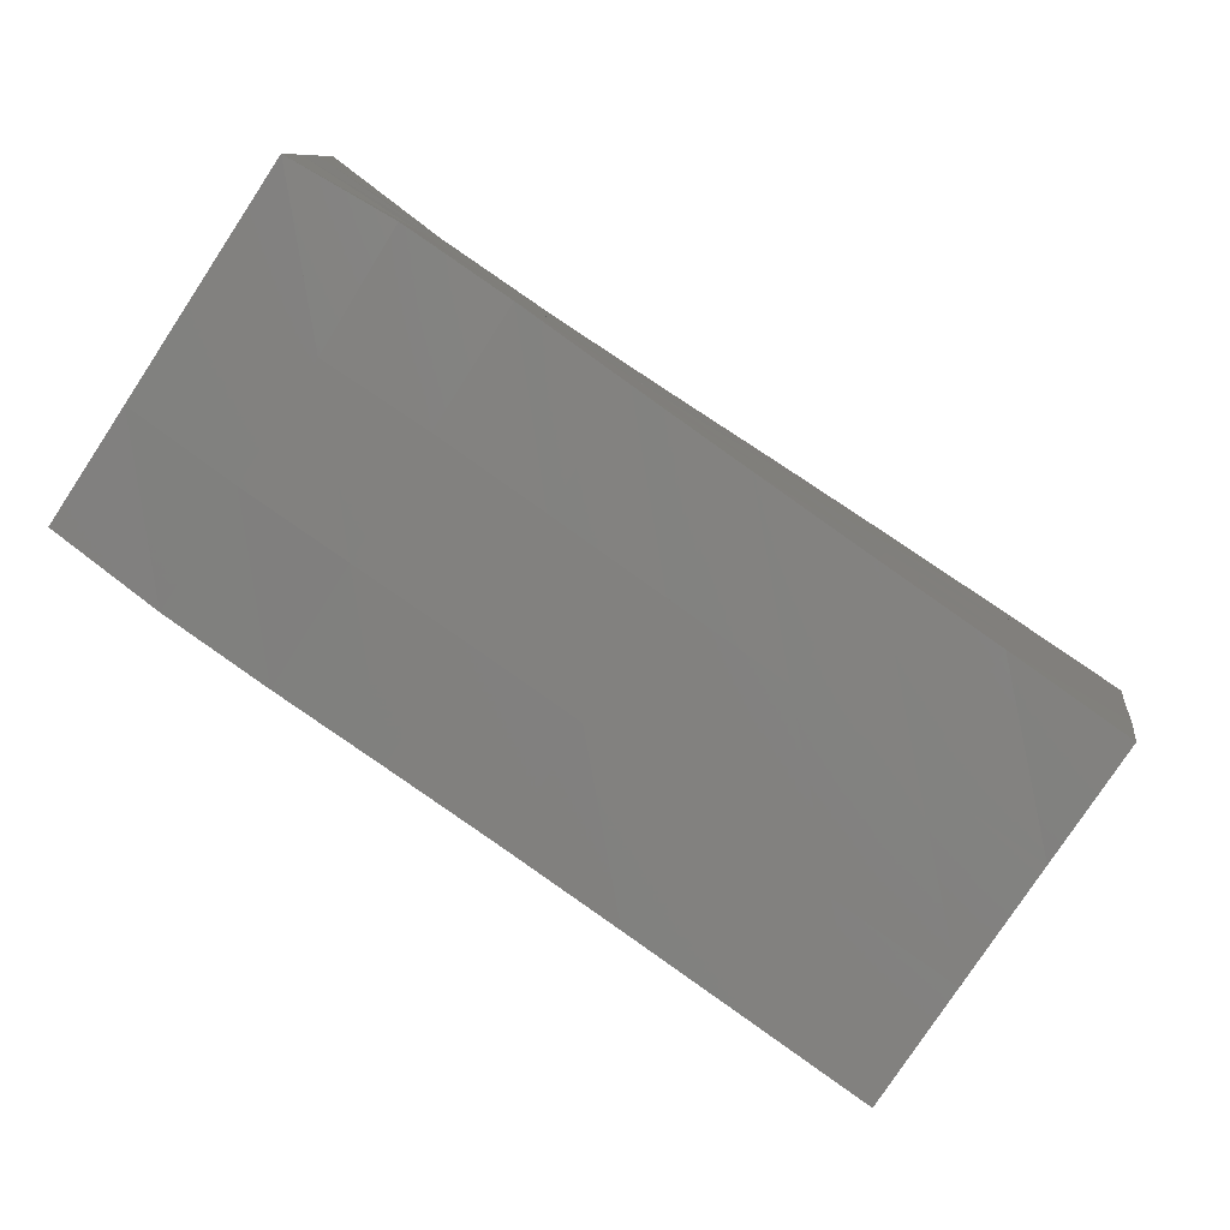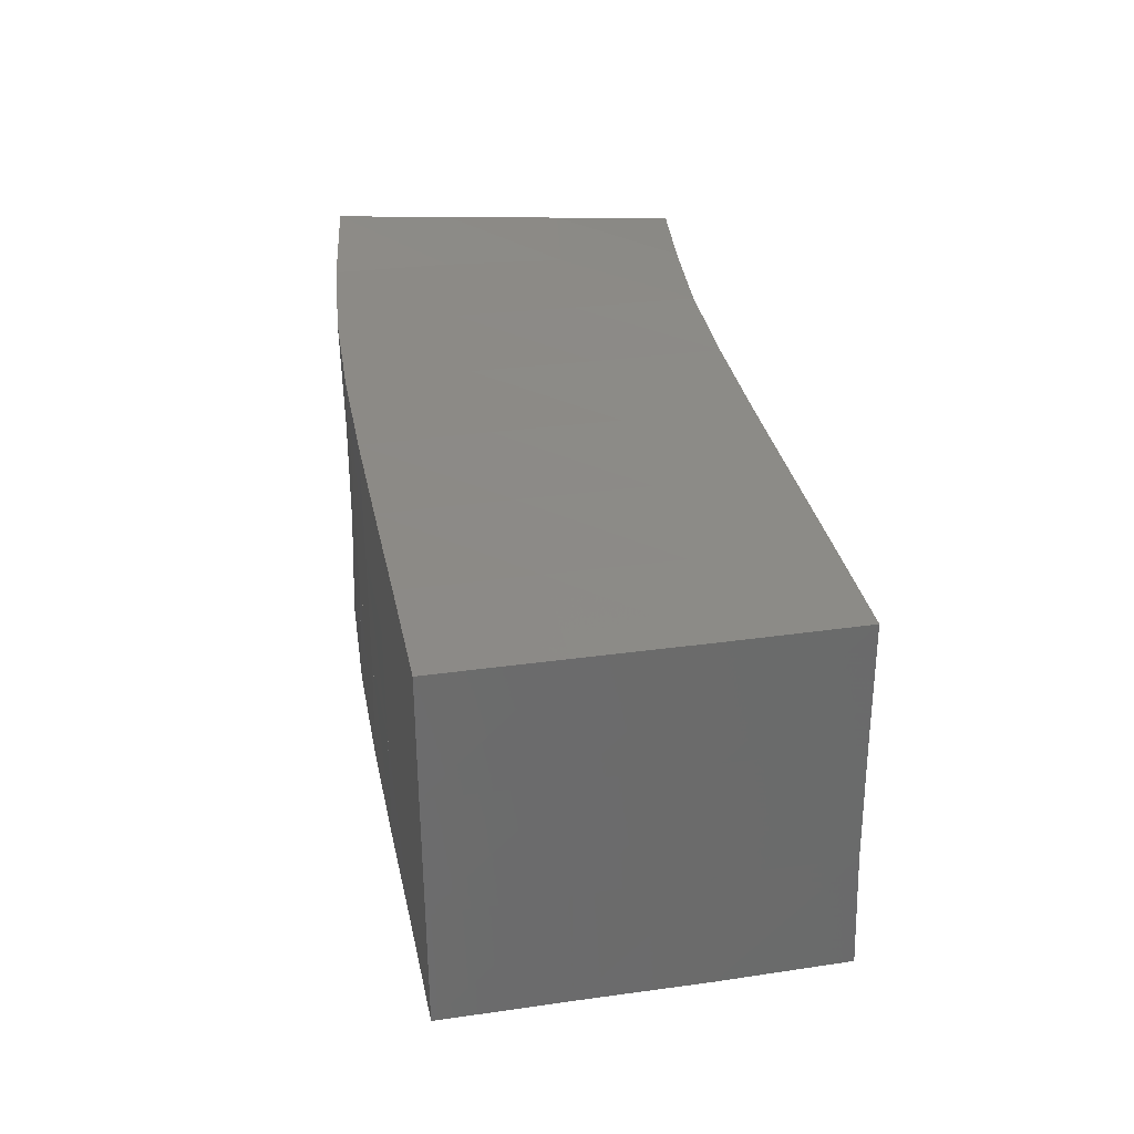
<metadata>
{"format":"stl","ext":"stl","renderer":"f3d","projection":"perspective","resolution":1024,"background":"white","views":[{"elev":-79.6,"azim":-33.4,"up":"+Z"},{"elev":32.5,"azim":90.9,"up":"+Y"}]}
</metadata>
<code>
# stl→obj: 128 verts, 1260 faces
v 0 0 0
v 0.02322 0.02489 -0.002407
v 0.02239 -0.001453 -0.00189
v 0.02475 -0.0003733 0.0238
v 0 0 0.025
v 0 0.025 0.025
v 0.02458 0.02487 0.02312
v 0 0.025 0
v 0.02562 0.0004304 0.04863
v 0 0 0.05
v 0 0.025 0.05
v 0.02548 0.02517 0.04812
v 0.02624 0.001644 0.0731
v 0 0 0.075
v 0 0.025 0.075
v 0.02662 0.02578 0.0726
v 0.02336 0.0508 -0.002417
v 0 0.05 0.025
v 0.02452 0.05018 0.02312
v 0 0.05 0
v 0 0.05 0.05
v 0.02542 0.04987 0.04812
v 0 0.05 0.075
v 0.02674 0.04989 0.07261
v 0.02374 0.07667 -0.001899
v 0 0.075 0.025
v 0.02439 0.07543 0.02364
v 0 0.075 0
v 0 0.075 0.05
v 0.02528 0.07462 0.04879
v 0 0.075 0.075
v 0.02761 0.07357 0.07309
v 0.04587 0.02464 -0.005632
v 0.04554 -0.001238 -0.005172
v 0.04898 -0.0003065 0.02036
v 0.0489 0.02492 0.01988
v 0.05134 0.0005935 0.04564
v 0.05114 0.02522 0.04492
v 0.05325 0.001961 0.0703
v 0.05365 0.02582 0.06951
v 0.04627 0.05084 -0.005556
v 0.04885 0.05022 0.0199
v 0.05108 0.0499 0.04491
v 0.05404 0.04961 0.06945
v 0.0467 0.07699 -0.004733
v 0.04871 0.07557 0.02061
v 0.05107 0.07465 0.04538
v 0.05445 0.07372 0.0699
v 0.0692 0.02485 -0.01012
v 0.06908 -0.0006298 -0.009978
v 0.0734 -6.939e-05 0.01568
v 0.07328 0.02502 0.01539
v 0.07675 0.0006049 0.04102
v 0.07668 0.02524 0.04053
v 0.08008 0.001626 0.06603
v 0.08045 0.02554 0.0653
v 0.06941 0.05057 -0.009979
v 0.07325 0.05023 0.01545
v 0.07665 0.04995 0.04051
v 0.08063 0.04971 0.06522
v 0.06984 0.07652 -0.009317
v 0.07324 0.07548 0.01594
v 0.0766 0.07474 0.04086
v 0.0808 0.07409 0.06552
v 0.0931 0.02508 -0.01517
v 0.0931 -0.0001455 -0.01522
v 0.0979 0.0001121 0.01032
v 0.09782 0.02513 0.01023
v 0.102 0.0005113 0.03568
v 0.102 0.02523 0.03539
v 0.1064 0.001066 0.06075
v 0.1066 0.02536 0.0603
v 0.09319 0.05047 -0.015
v 0.09779 0.05023 0.01033
v 0.102 0.05001 0.03541
v 0.1066 0.04983 0.06026
v 0.09345 0.07601 -0.01458
v 0.09783 0.07539 0.01068
v 0.102 0.07486 0.03565
v 0.1067 0.07445 0.06043
v 0.1174 0.02529 -0.02055
v 0.1175 0.0002339 -0.02075
v 0.1226 0.0002591 0.004691
v 0.1225 0.02522 0.004759
v 0.1272 0.0004121 0.03
v 0.1272 0.02521 0.02992
v 0.1321 0.000628 0.05511
v 0.1322 0.02522 0.05492
v 0.1175 0.05044 -0.02037
v 0.1225 0.05025 0.004884
v 0.1272 0.05007 0.02999
v 0.1322 0.04992 0.05494
v 0.1176 0.07568 -0.02012
v 0.1225 0.07531 0.005124
v 0.1272 0.07497 0.03014
v 0.1321 0.07472 0.05506
v 0.1421 0.02545 -0.02605
v 0.1421 0.0005246 -0.0264
v 0.1473 0.000375 -0.000979
v 0.1473 0.0253 -0.0007787
v 0.1523 0.0003452 0.02431
v 0.1523 0.02521 0.02439
v 0.1574 0.0003277 0.04943
v 0.1575 0.02512 0.04944
v 0.1421 0.05044 -0.02585
v 0.1473 0.05027 -0.0006211
v 0.1523 0.05011 0.02451
v 0.1574 0.04997 0.04954
v 0.1421 0.07548 -0.0257
v 0.1473 0.07525 -0.0004643
v 0.1522 0.07503 0.02465
v 0.1573 0.07487 0.04965
v 0.1669 0.02556 -0.03159
v 0.1667 0.0008931 -0.03244
v 0.1721 0.0004903 -0.006608
v 0.1722 0.02534 -0.006212
v 0.1772 0.0003279 0.01881
v 0.1773 0.02522 0.019
v 0.1825 0.0001813 0.04395
v 0.1825 0.02506 0.04408
v 0.1669 0.05041 -0.03131
v 0.1722 0.05028 -0.006013
v 0.1773 0.05013 0.01918
v 0.1825 0.04999 0.04424
v 0.1669 0.07533 -0.03123
v 0.1722 0.07518 -0.005823
v 0.1772 0.07506 0.01932
v 0.1824 0.07494 0.04435
f 1 2 3
f 2 4 3
f 2 1 4
f 1 3 4
f 1 5 6
f 5 4 6
f 5 1 4
f 1 6 4
f 1 2 4
f 2 6 4
f 2 1 6
f 1 4 6
f 2 7 4
f 7 6 4
f 7 2 6
f 2 4 6
f 1 6 8
f 6 2 8
f 6 1 2
f 1 8 2
f 5 7 4
f 7 9 4
f 7 5 9
f 5 4 9
f 5 10 11
f 10 9 11
f 10 5 9
f 5 11 9
f 5 7 9
f 7 11 9
f 7 5 11
f 5 9 11
f 7 12 9
f 12 11 9
f 12 7 11
f 7 9 11
f 5 11 6
f 11 7 6
f 11 5 7
f 5 6 7
f 10 12 9
f 12 13 9
f 12 10 13
f 10 9 13
f 10 14 15
f 14 13 15
f 14 10 13
f 10 15 13
f 10 12 13
f 12 15 13
f 12 10 15
f 10 13 15
f 12 16 13
f 16 15 13
f 16 12 15
f 12 13 15
f 10 15 11
f 15 12 11
f 15 10 12
f 10 11 12
f 8 17 2
f 17 7 2
f 17 8 7
f 8 2 7
f 8 6 18
f 6 7 18
f 6 8 7
f 8 18 7
f 8 17 7
f 17 18 7
f 17 8 18
f 8 7 18
f 17 19 7
f 19 18 7
f 19 17 18
f 17 7 18
f 8 18 20
f 18 17 20
f 18 8 17
f 8 20 17
f 6 19 7
f 19 12 7
f 19 6 12
f 6 7 12
f 6 11 21
f 11 12 21
f 11 6 12
f 6 21 12
f 6 19 12
f 19 21 12
f 19 6 21
f 6 12 21
f 19 22 12
f 22 21 12
f 22 19 21
f 19 12 21
f 6 21 18
f 21 19 18
f 21 6 19
f 6 18 19
f 11 22 12
f 22 16 12
f 22 11 16
f 11 12 16
f 11 15 23
f 15 16 23
f 15 11 16
f 11 23 16
f 11 22 16
f 22 23 16
f 22 11 23
f 11 16 23
f 22 24 16
f 24 23 16
f 24 22 23
f 22 16 23
f 11 23 21
f 23 22 21
f 23 11 22
f 11 21 22
f 20 25 17
f 25 19 17
f 25 20 19
f 20 17 19
f 20 18 26
f 18 19 26
f 18 20 19
f 20 26 19
f 20 25 19
f 25 26 19
f 25 20 26
f 20 19 26
f 25 27 19
f 27 26 19
f 27 25 26
f 25 19 26
f 20 26 28
f 26 25 28
f 26 20 25
f 20 28 25
f 18 27 19
f 27 22 19
f 27 18 22
f 18 19 22
f 18 21 29
f 21 22 29
f 21 18 22
f 18 29 22
f 18 27 22
f 27 29 22
f 27 18 29
f 18 22 29
f 27 30 22
f 30 29 22
f 30 27 29
f 27 22 29
f 18 29 26
f 29 27 26
f 29 18 27
f 18 26 27
f 21 30 22
f 30 24 22
f 30 21 24
f 21 22 24
f 21 23 31
f 23 24 31
f 23 21 24
f 21 31 24
f 21 30 24
f 30 31 24
f 30 21 31
f 21 24 31
f 30 32 24
f 32 31 24
f 32 30 31
f 30 24 31
f 21 31 29
f 31 30 29
f 31 21 30
f 21 29 30
f 3 33 34
f 33 35 34
f 33 3 35
f 3 34 35
f 3 4 7
f 4 35 7
f 4 3 35
f 3 7 35
f 3 33 35
f 33 7 35
f 33 3 7
f 3 35 7
f 33 36 35
f 36 7 35
f 36 33 7
f 33 35 7
f 3 7 2
f 7 33 2
f 7 3 33
f 3 2 33
f 4 36 35
f 36 37 35
f 36 4 37
f 4 35 37
f 4 9 12
f 9 37 12
f 9 4 37
f 4 12 37
f 4 36 37
f 36 12 37
f 36 4 12
f 4 37 12
f 36 38 37
f 38 12 37
f 38 36 12
f 36 37 12
f 4 12 7
f 12 36 7
f 12 4 36
f 4 7 36
f 9 38 37
f 38 39 37
f 38 9 39
f 9 37 39
f 9 13 16
f 13 39 16
f 13 9 39
f 9 16 39
f 9 38 39
f 38 16 39
f 38 9 16
f 9 39 16
f 38 40 39
f 40 16 39
f 40 38 16
f 38 39 16
f 9 16 12
f 16 38 12
f 16 9 38
f 9 12 38
f 2 41 33
f 41 36 33
f 41 2 36
f 2 33 36
f 2 7 19
f 7 36 19
f 7 2 36
f 2 19 36
f 2 41 36
f 41 19 36
f 41 2 19
f 2 36 19
f 41 42 36
f 42 19 36
f 42 41 19
f 41 36 19
f 2 19 17
f 19 41 17
f 19 2 41
f 2 17 41
f 7 42 36
f 42 38 36
f 42 7 38
f 7 36 38
f 7 12 22
f 12 38 22
f 12 7 38
f 7 22 38
f 7 42 38
f 42 22 38
f 42 7 22
f 7 38 22
f 42 43 38
f 43 22 38
f 43 42 22
f 42 38 22
f 7 22 19
f 22 42 19
f 22 7 42
f 7 19 42
f 12 43 38
f 43 40 38
f 43 12 40
f 12 38 40
f 12 16 24
f 16 40 24
f 16 12 40
f 12 24 40
f 12 43 40
f 43 24 40
f 43 12 24
f 12 40 24
f 43 44 40
f 44 24 40
f 44 43 24
f 43 40 24
f 12 24 22
f 24 43 22
f 24 12 43
f 12 22 43
f 17 45 41
f 45 42 41
f 45 17 42
f 17 41 42
f 17 19 27
f 19 42 27
f 19 17 42
f 17 27 42
f 17 45 42
f 45 27 42
f 45 17 27
f 17 42 27
f 45 46 42
f 46 27 42
f 46 45 27
f 45 42 27
f 17 27 25
f 27 45 25
f 27 17 45
f 17 25 45
f 19 46 42
f 46 43 42
f 46 19 43
f 19 42 43
f 19 22 30
f 22 43 30
f 22 19 43
f 19 30 43
f 19 46 43
f 46 30 43
f 46 19 30
f 19 43 30
f 46 47 43
f 47 30 43
f 47 46 30
f 46 43 30
f 19 30 27
f 30 46 27
f 30 19 46
f 19 27 46
f 22 47 43
f 47 44 43
f 47 22 44
f 22 43 44
f 22 24 32
f 24 44 32
f 24 22 44
f 22 32 44
f 22 47 44
f 47 32 44
f 47 22 32
f 22 44 32
f 47 48 44
f 48 32 44
f 48 47 32
f 47 44 32
f 22 32 30
f 32 47 30
f 32 22 47
f 22 30 47
f 34 49 50
f 49 51 50
f 49 34 51
f 34 50 51
f 34 35 36
f 35 51 36
f 35 34 51
f 34 36 51
f 34 49 51
f 49 36 51
f 49 34 36
f 34 51 36
f 49 52 51
f 52 36 51
f 52 49 36
f 49 51 36
f 34 36 33
f 36 49 33
f 36 34 49
f 34 33 49
f 35 52 51
f 52 53 51
f 52 35 53
f 35 51 53
f 35 37 38
f 37 53 38
f 37 35 53
f 35 38 53
f 35 52 53
f 52 38 53
f 52 35 38
f 35 53 38
f 52 54 53
f 54 38 53
f 54 52 38
f 52 53 38
f 35 38 36
f 38 52 36
f 38 35 52
f 35 36 52
f 37 54 53
f 54 55 53
f 54 37 55
f 37 53 55
f 37 39 40
f 39 55 40
f 39 37 55
f 37 40 55
f 37 54 55
f 54 40 55
f 54 37 40
f 37 55 40
f 54 56 55
f 56 40 55
f 56 54 40
f 54 55 40
f 37 40 38
f 40 54 38
f 40 37 54
f 37 38 54
f 33 57 49
f 57 52 49
f 57 33 52
f 33 49 52
f 33 36 42
f 36 52 42
f 36 33 52
f 33 42 52
f 33 57 52
f 57 42 52
f 57 33 42
f 33 52 42
f 57 58 52
f 58 42 52
f 58 57 42
f 57 52 42
f 33 42 41
f 42 57 41
f 42 33 57
f 33 41 57
f 36 58 52
f 58 54 52
f 58 36 54
f 36 52 54
f 36 38 43
f 38 54 43
f 38 36 54
f 36 43 54
f 36 58 54
f 58 43 54
f 58 36 43
f 36 54 43
f 58 59 54
f 59 43 54
f 59 58 43
f 58 54 43
f 36 43 42
f 43 58 42
f 43 36 58
f 36 42 58
f 38 59 54
f 59 56 54
f 59 38 56
f 38 54 56
f 38 40 44
f 40 56 44
f 40 38 56
f 38 44 56
f 38 59 56
f 59 44 56
f 59 38 44
f 38 56 44
f 59 60 56
f 60 44 56
f 60 59 44
f 59 56 44
f 38 44 43
f 44 59 43
f 44 38 59
f 38 43 59
f 41 61 57
f 61 58 57
f 61 41 58
f 41 57 58
f 41 42 46
f 42 58 46
f 42 41 58
f 41 46 58
f 41 61 58
f 61 46 58
f 61 41 46
f 41 58 46
f 61 62 58
f 62 46 58
f 62 61 46
f 61 58 46
f 41 46 45
f 46 61 45
f 46 41 61
f 41 45 61
f 42 62 58
f 62 59 58
f 62 42 59
f 42 58 59
f 42 43 47
f 43 59 47
f 43 42 59
f 42 47 59
f 42 62 59
f 62 47 59
f 62 42 47
f 42 59 47
f 62 63 59
f 63 47 59
f 63 62 47
f 62 59 47
f 42 47 46
f 47 62 46
f 47 42 62
f 42 46 62
f 43 63 59
f 63 60 59
f 63 43 60
f 43 59 60
f 43 44 48
f 44 60 48
f 44 43 60
f 43 48 60
f 43 63 60
f 63 48 60
f 63 43 48
f 43 60 48
f 63 64 60
f 64 48 60
f 64 63 48
f 63 60 48
f 43 48 47
f 48 63 47
f 48 43 63
f 43 47 63
f 50 65 66
f 65 67 66
f 65 50 67
f 50 66 67
f 50 51 52
f 51 67 52
f 51 50 67
f 50 52 67
f 50 65 67
f 65 52 67
f 65 50 52
f 50 67 52
f 65 68 67
f 68 52 67
f 68 65 52
f 65 67 52
f 50 52 49
f 52 65 49
f 52 50 65
f 50 49 65
f 51 68 67
f 68 69 67
f 68 51 69
f 51 67 69
f 51 53 54
f 53 69 54
f 53 51 69
f 51 54 69
f 51 68 69
f 68 54 69
f 68 51 54
f 51 69 54
f 68 70 69
f 70 54 69
f 70 68 54
f 68 69 54
f 51 54 52
f 54 68 52
f 54 51 68
f 51 52 68
f 53 70 69
f 70 71 69
f 70 53 71
f 53 69 71
f 53 55 56
f 55 71 56
f 55 53 71
f 53 56 71
f 53 70 71
f 70 56 71
f 70 53 56
f 53 71 56
f 70 72 71
f 72 56 71
f 72 70 56
f 70 71 56
f 53 56 54
f 56 70 54
f 56 53 70
f 53 54 70
f 49 73 65
f 73 68 65
f 73 49 68
f 49 65 68
f 49 52 58
f 52 68 58
f 52 49 68
f 49 58 68
f 49 73 68
f 73 58 68
f 73 49 58
f 49 68 58
f 73 74 68
f 74 58 68
f 74 73 58
f 73 68 58
f 49 58 57
f 58 73 57
f 58 49 73
f 49 57 73
f 52 74 68
f 74 70 68
f 74 52 70
f 52 68 70
f 52 54 59
f 54 70 59
f 54 52 70
f 52 59 70
f 52 74 70
f 74 59 70
f 74 52 59
f 52 70 59
f 74 75 70
f 75 59 70
f 75 74 59
f 74 70 59
f 52 59 58
f 59 74 58
f 59 52 74
f 52 58 74
f 54 75 70
f 75 72 70
f 75 54 72
f 54 70 72
f 54 56 60
f 56 72 60
f 56 54 72
f 54 60 72
f 54 75 72
f 75 60 72
f 75 54 60
f 54 72 60
f 75 76 72
f 76 60 72
f 76 75 60
f 75 72 60
f 54 60 59
f 60 75 59
f 60 54 75
f 54 59 75
f 57 77 73
f 77 74 73
f 77 57 74
f 57 73 74
f 57 58 62
f 58 74 62
f 58 57 74
f 57 62 74
f 57 77 74
f 77 62 74
f 77 57 62
f 57 74 62
f 77 78 74
f 78 62 74
f 78 77 62
f 77 74 62
f 57 62 61
f 62 77 61
f 62 57 77
f 57 61 77
f 58 78 74
f 78 75 74
f 78 58 75
f 58 74 75
f 58 59 63
f 59 75 63
f 59 58 75
f 58 63 75
f 58 78 75
f 78 63 75
f 78 58 63
f 58 75 63
f 78 79 75
f 79 63 75
f 79 78 63
f 78 75 63
f 58 63 62
f 63 78 62
f 63 58 78
f 58 62 78
f 59 79 75
f 79 76 75
f 79 59 76
f 59 75 76
f 59 60 64
f 60 76 64
f 60 59 76
f 59 64 76
f 59 79 76
f 79 64 76
f 79 59 64
f 59 76 64
f 79 80 76
f 80 64 76
f 80 79 64
f 79 76 64
f 59 64 63
f 64 79 63
f 64 59 79
f 59 63 79
f 66 81 82
f 81 83 82
f 81 66 83
f 66 82 83
f 66 67 68
f 67 83 68
f 67 66 83
f 66 68 83
f 66 81 83
f 81 68 83
f 81 66 68
f 66 83 68
f 81 84 83
f 84 68 83
f 84 81 68
f 81 83 68
f 66 68 65
f 68 81 65
f 68 66 81
f 66 65 81
f 67 84 83
f 84 85 83
f 84 67 85
f 67 83 85
f 67 69 70
f 69 85 70
f 69 67 85
f 67 70 85
f 67 84 85
f 84 70 85
f 84 67 70
f 67 85 70
f 84 86 85
f 86 70 85
f 86 84 70
f 84 85 70
f 67 70 68
f 70 84 68
f 70 67 84
f 67 68 84
f 69 86 85
f 86 87 85
f 86 69 87
f 69 85 87
f 69 71 72
f 71 87 72
f 71 69 87
f 69 72 87
f 69 86 87
f 86 72 87
f 86 69 72
f 69 87 72
f 86 88 87
f 88 72 87
f 88 86 72
f 86 87 72
f 69 72 70
f 72 86 70
f 72 69 86
f 69 70 86
f 65 89 81
f 89 84 81
f 89 65 84
f 65 81 84
f 65 68 74
f 68 84 74
f 68 65 84
f 65 74 84
f 65 89 84
f 89 74 84
f 89 65 74
f 65 84 74
f 89 90 84
f 90 74 84
f 90 89 74
f 89 84 74
f 65 74 73
f 74 89 73
f 74 65 89
f 65 73 89
f 68 90 84
f 90 86 84
f 90 68 86
f 68 84 86
f 68 70 75
f 70 86 75
f 70 68 86
f 68 75 86
f 68 90 86
f 90 75 86
f 90 68 75
f 68 86 75
f 90 91 86
f 91 75 86
f 91 90 75
f 90 86 75
f 68 75 74
f 75 90 74
f 75 68 90
f 68 74 90
f 70 91 86
f 91 88 86
f 91 70 88
f 70 86 88
f 70 72 76
f 72 88 76
f 72 70 88
f 70 76 88
f 70 91 88
f 91 76 88
f 91 70 76
f 70 88 76
f 91 92 88
f 92 76 88
f 92 91 76
f 91 88 76
f 70 76 75
f 76 91 75
f 76 70 91
f 70 75 91
f 73 93 89
f 93 90 89
f 93 73 90
f 73 89 90
f 73 74 78
f 74 90 78
f 74 73 90
f 73 78 90
f 73 93 90
f 93 78 90
f 93 73 78
f 73 90 78
f 93 94 90
f 94 78 90
f 94 93 78
f 93 90 78
f 73 78 77
f 78 93 77
f 78 73 93
f 73 77 93
f 74 94 90
f 94 91 90
f 94 74 91
f 74 90 91
f 74 75 79
f 75 91 79
f 75 74 91
f 74 79 91
f 74 94 91
f 94 79 91
f 94 74 79
f 74 91 79
f 94 95 91
f 95 79 91
f 95 94 79
f 94 91 79
f 74 79 78
f 79 94 78
f 79 74 94
f 74 78 94
f 75 95 91
f 95 92 91
f 95 75 92
f 75 91 92
f 75 76 80
f 76 92 80
f 76 75 92
f 75 80 92
f 75 95 92
f 95 80 92
f 95 75 80
f 75 92 80
f 95 96 92
f 96 80 92
f 96 95 80
f 95 92 80
f 75 80 79
f 80 95 79
f 80 75 95
f 75 79 95
f 82 97 98
f 97 99 98
f 97 82 99
f 82 98 99
f 82 83 84
f 83 99 84
f 83 82 99
f 82 84 99
f 82 97 99
f 97 84 99
f 97 82 84
f 82 99 84
f 97 100 99
f 100 84 99
f 100 97 84
f 97 99 84
f 82 84 81
f 84 97 81
f 84 82 97
f 82 81 97
f 83 100 99
f 100 101 99
f 100 83 101
f 83 99 101
f 83 85 86
f 85 101 86
f 85 83 101
f 83 86 101
f 83 100 101
f 100 86 101
f 100 83 86
f 83 101 86
f 100 102 101
f 102 86 101
f 102 100 86
f 100 101 86
f 83 86 84
f 86 100 84
f 86 83 100
f 83 84 100
f 85 102 101
f 102 103 101
f 102 85 103
f 85 101 103
f 85 87 88
f 87 103 88
f 87 85 103
f 85 88 103
f 85 102 103
f 102 88 103
f 102 85 88
f 85 103 88
f 102 104 103
f 104 88 103
f 104 102 88
f 102 103 88
f 85 88 86
f 88 102 86
f 88 85 102
f 85 86 102
f 81 105 97
f 105 100 97
f 105 81 100
f 81 97 100
f 81 84 90
f 84 100 90
f 84 81 100
f 81 90 100
f 81 105 100
f 105 90 100
f 105 81 90
f 81 100 90
f 105 106 100
f 106 90 100
f 106 105 90
f 105 100 90
f 81 90 89
f 90 105 89
f 90 81 105
f 81 89 105
f 84 106 100
f 106 102 100
f 106 84 102
f 84 100 102
f 84 86 91
f 86 102 91
f 86 84 102
f 84 91 102
f 84 106 102
f 106 91 102
f 106 84 91
f 84 102 91
f 106 107 102
f 107 91 102
f 107 106 91
f 106 102 91
f 84 91 90
f 91 106 90
f 91 84 106
f 84 90 106
f 86 107 102
f 107 104 102
f 107 86 104
f 86 102 104
f 86 88 92
f 88 104 92
f 88 86 104
f 86 92 104
f 86 107 104
f 107 92 104
f 107 86 92
f 86 104 92
f 107 108 104
f 108 92 104
f 108 107 92
f 107 104 92
f 86 92 91
f 92 107 91
f 92 86 107
f 86 91 107
f 89 109 105
f 109 106 105
f 109 89 106
f 89 105 106
f 89 90 94
f 90 106 94
f 90 89 106
f 89 94 106
f 89 109 106
f 109 94 106
f 109 89 94
f 89 106 94
f 109 110 106
f 110 94 106
f 110 109 94
f 109 106 94
f 89 94 93
f 94 109 93
f 94 89 109
f 89 93 109
f 90 110 106
f 110 107 106
f 110 90 107
f 90 106 107
f 90 91 95
f 91 107 95
f 91 90 107
f 90 95 107
f 90 110 107
f 110 95 107
f 110 90 95
f 90 107 95
f 110 111 107
f 111 95 107
f 111 110 95
f 110 107 95
f 90 95 94
f 95 110 94
f 95 90 110
f 90 94 110
f 91 111 107
f 111 108 107
f 111 91 108
f 91 107 108
f 91 92 96
f 92 108 96
f 92 91 108
f 91 96 108
f 91 111 108
f 111 96 108
f 111 91 96
f 91 108 96
f 111 112 108
f 112 96 108
f 112 111 96
f 111 108 96
f 91 96 95
f 96 111 95
f 96 91 111
f 91 95 111
f 98 113 114
f 113 115 114
f 113 98 115
f 98 114 115
f 98 99 100
f 99 115 100
f 99 98 115
f 98 100 115
f 98 113 115
f 113 100 115
f 113 98 100
f 98 115 100
f 113 116 115
f 116 100 115
f 116 113 100
f 113 115 100
f 98 100 97
f 100 113 97
f 100 98 113
f 98 97 113
f 99 116 115
f 116 117 115
f 116 99 117
f 99 115 117
f 99 101 102
f 101 117 102
f 101 99 117
f 99 102 117
f 99 116 117
f 116 102 117
f 116 99 102
f 99 117 102
f 116 118 117
f 118 102 117
f 118 116 102
f 116 117 102
f 99 102 100
f 102 116 100
f 102 99 116
f 99 100 116
f 101 118 117
f 118 119 117
f 118 101 119
f 101 117 119
f 101 103 104
f 103 119 104
f 103 101 119
f 101 104 119
f 101 118 119
f 118 104 119
f 118 101 104
f 101 119 104
f 118 120 119
f 120 104 119
f 120 118 104
f 118 119 104
f 101 104 102
f 104 118 102
f 104 101 118
f 101 102 118
f 97 121 113
f 121 116 113
f 121 97 116
f 97 113 116
f 97 100 106
f 100 116 106
f 100 97 116
f 97 106 116
f 97 121 116
f 121 106 116
f 121 97 106
f 97 116 106
f 121 122 116
f 122 106 116
f 122 121 106
f 121 116 106
f 97 106 105
f 106 121 105
f 106 97 121
f 97 105 121
f 100 122 116
f 122 118 116
f 122 100 118
f 100 116 118
f 100 102 107
f 102 118 107
f 102 100 118
f 100 107 118
f 100 122 118
f 122 107 118
f 122 100 107
f 100 118 107
f 122 123 118
f 123 107 118
f 123 122 107
f 122 118 107
f 100 107 106
f 107 122 106
f 107 100 122
f 100 106 122
f 102 123 118
f 123 120 118
f 123 102 120
f 102 118 120
f 102 104 108
f 104 120 108
f 104 102 120
f 102 108 120
f 102 123 120
f 123 108 120
f 123 102 108
f 102 120 108
f 123 124 120
f 124 108 120
f 124 123 108
f 123 120 108
f 102 108 107
f 108 123 107
f 108 102 123
f 102 107 123
f 105 125 121
f 125 122 121
f 125 105 122
f 105 121 122
f 105 106 110
f 106 122 110
f 106 105 122
f 105 110 122
f 105 125 122
f 125 110 122
f 125 105 110
f 105 122 110
f 125 126 122
f 126 110 122
f 126 125 110
f 125 122 110
f 105 110 109
f 110 125 109
f 110 105 125
f 105 109 125
f 106 126 122
f 126 123 122
f 126 106 123
f 106 122 123
f 106 107 111
f 107 123 111
f 107 106 123
f 106 111 123
f 106 126 123
f 126 111 123
f 126 106 111
f 106 123 111
f 126 127 123
f 127 111 123
f 127 126 111
f 126 123 111
f 106 111 110
f 111 126 110
f 111 106 126
f 106 110 126
f 107 127 123
f 127 124 123
f 127 107 124
f 107 123 124
f 107 108 112
f 108 124 112
f 108 107 124
f 107 112 124
f 107 127 124
f 127 112 124
f 127 107 112
f 107 124 112
f 127 128 124
f 128 112 124
f 128 127 112
f 127 124 112
f 107 112 111
f 112 127 111
f 112 107 127
f 107 111 127

</code>
